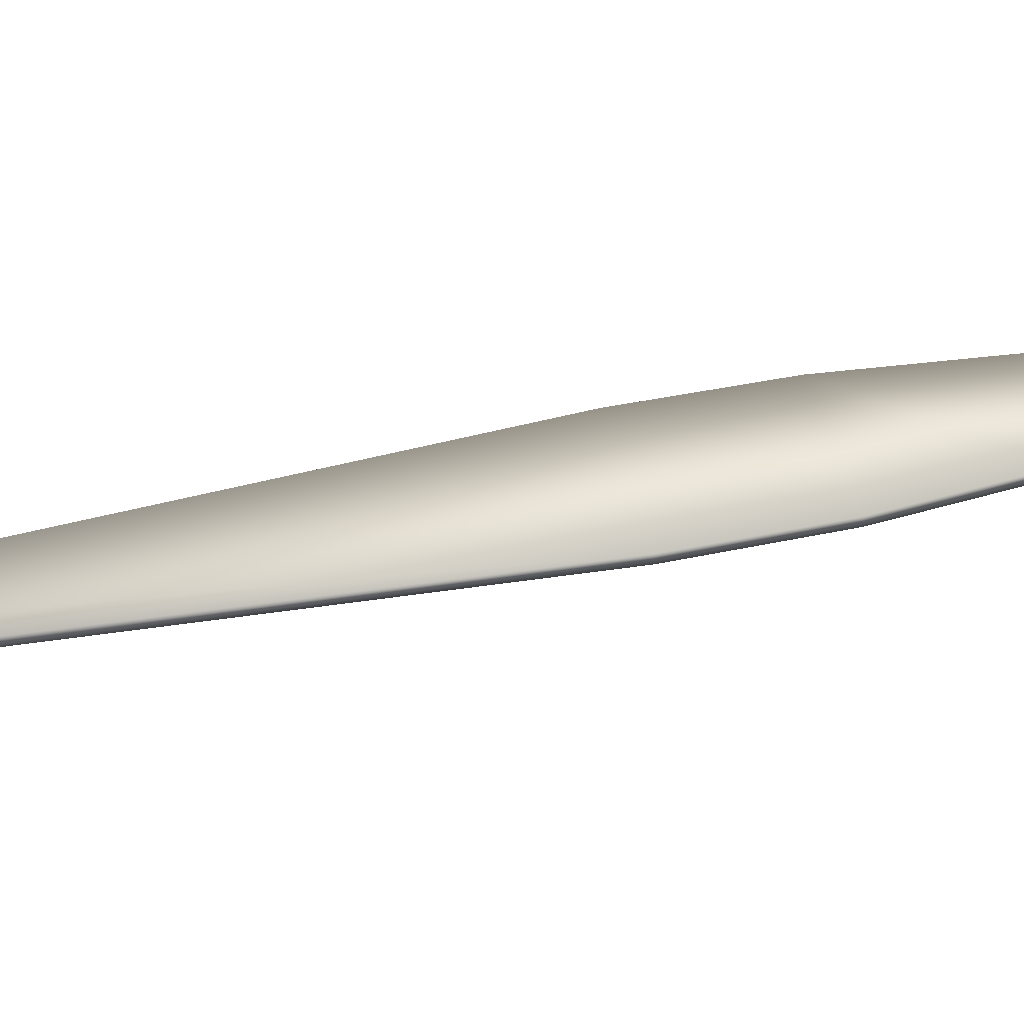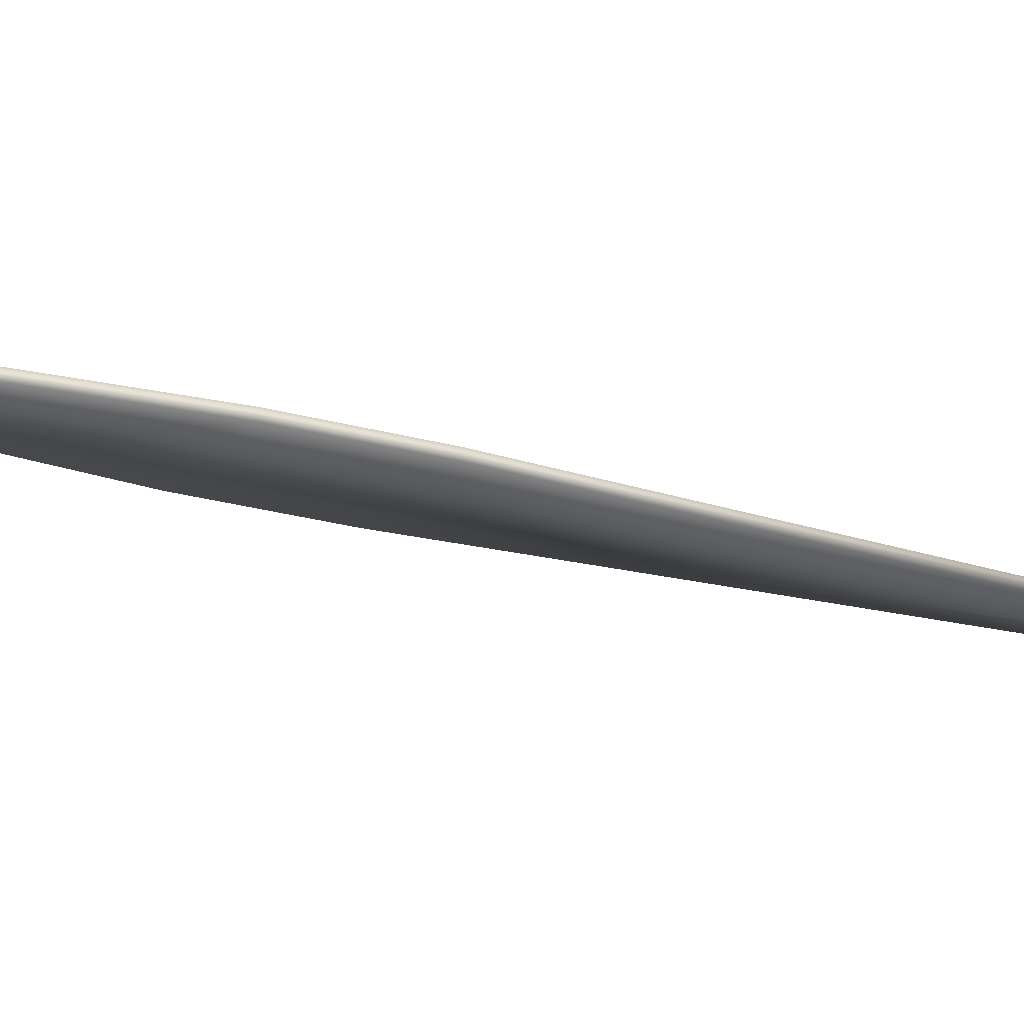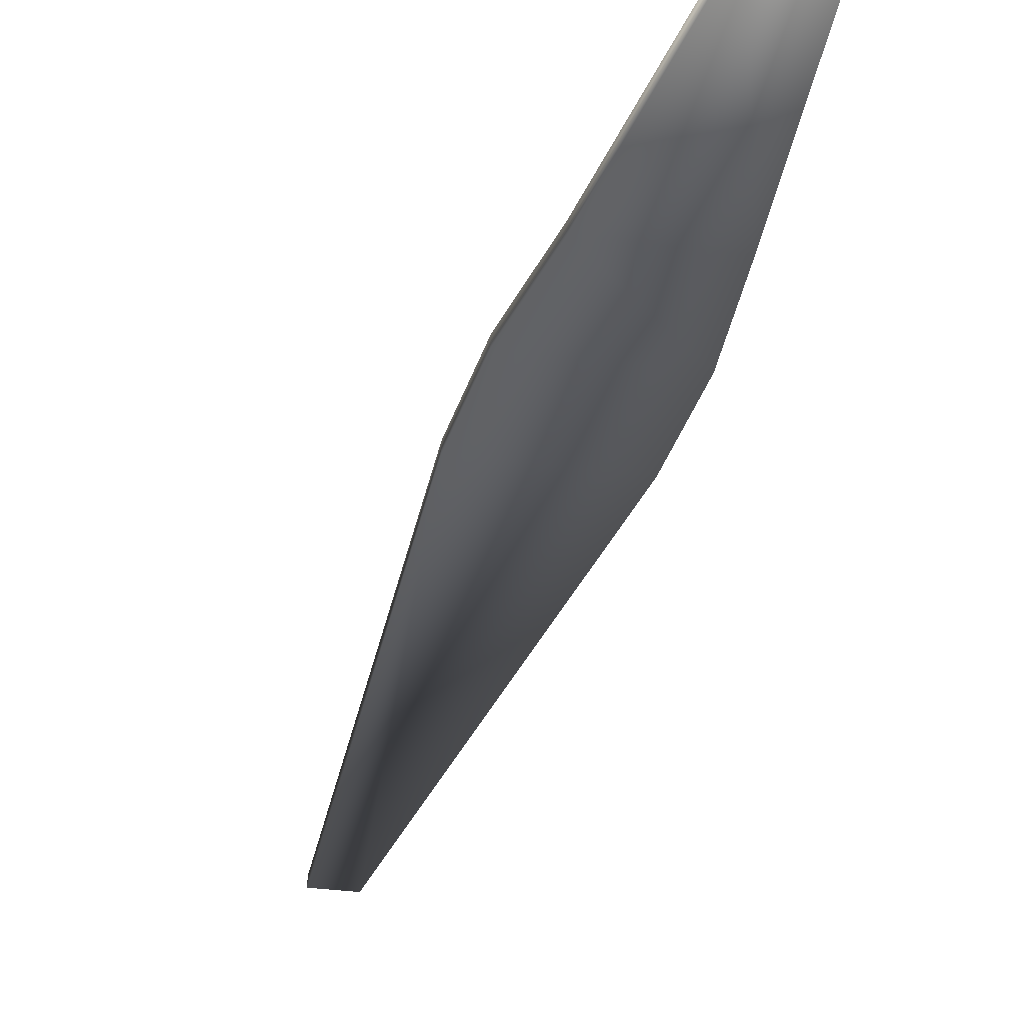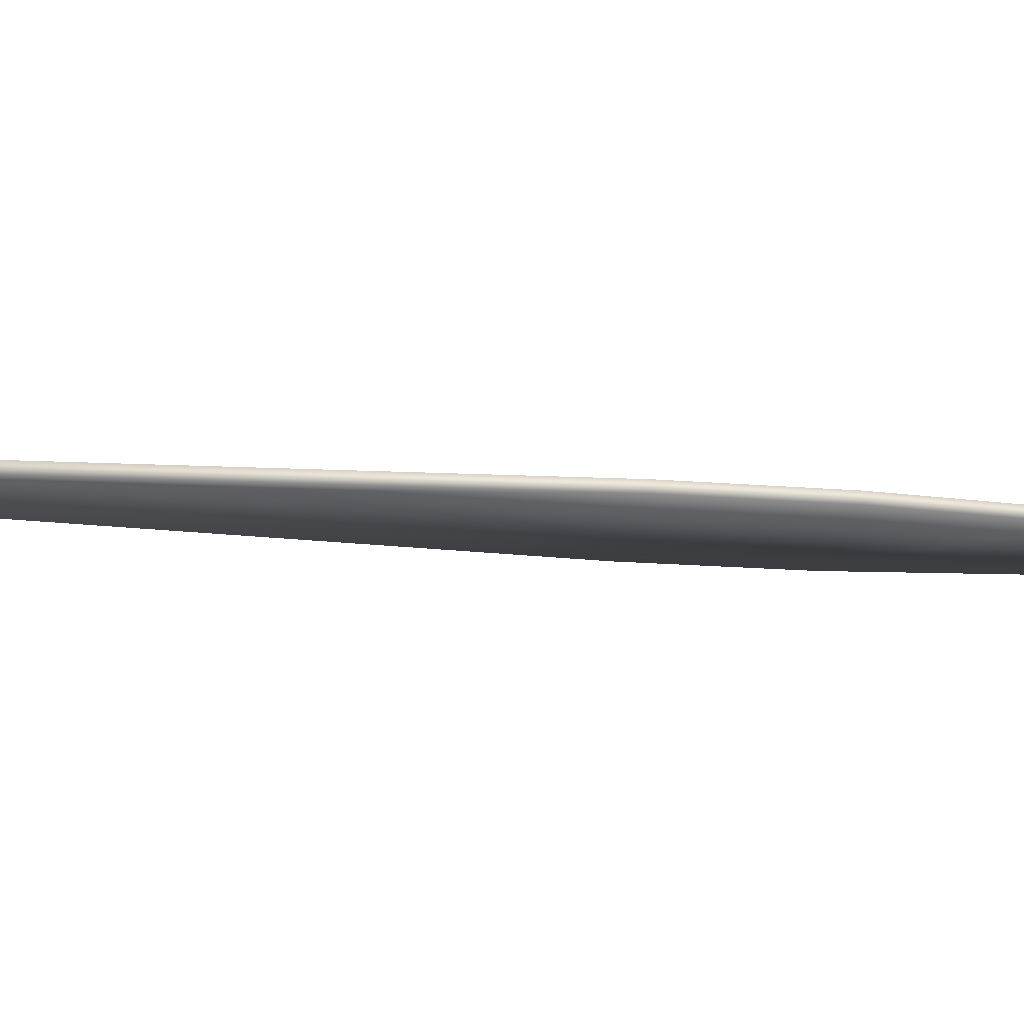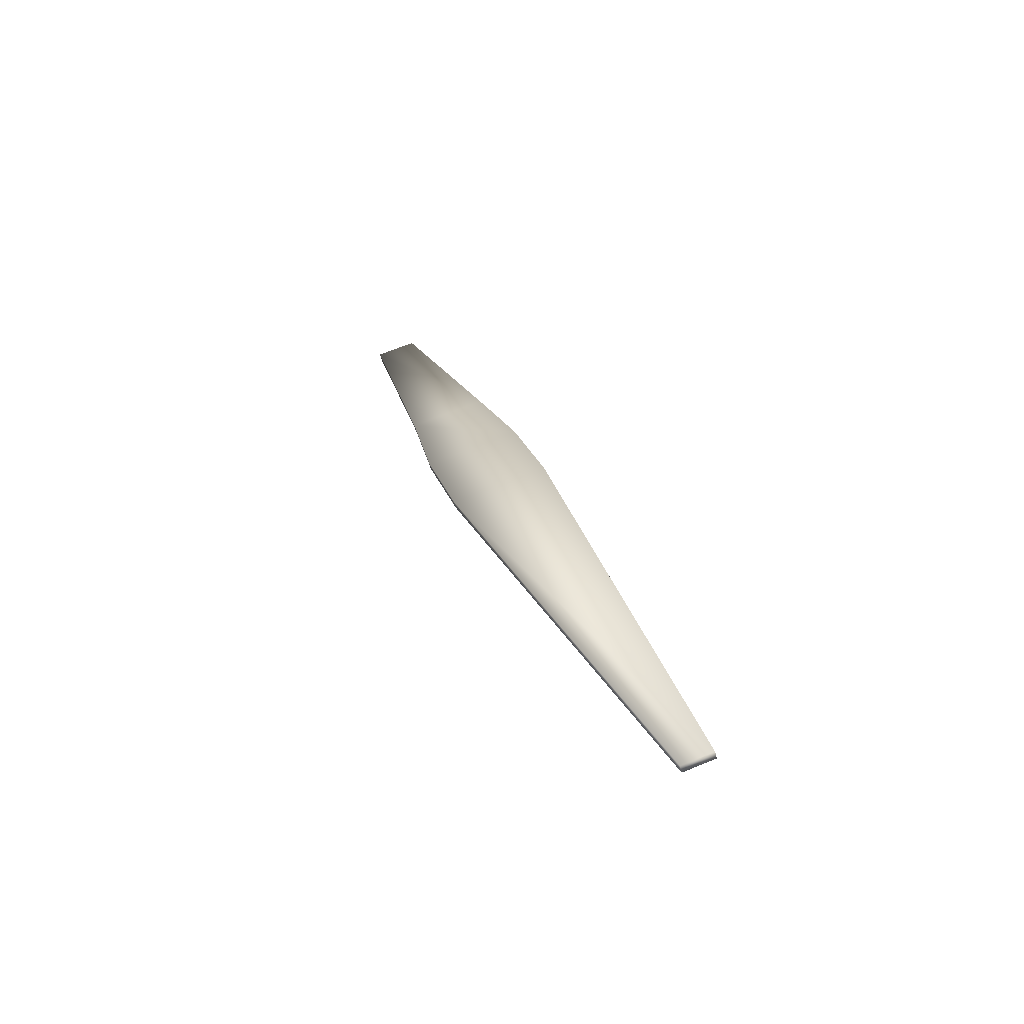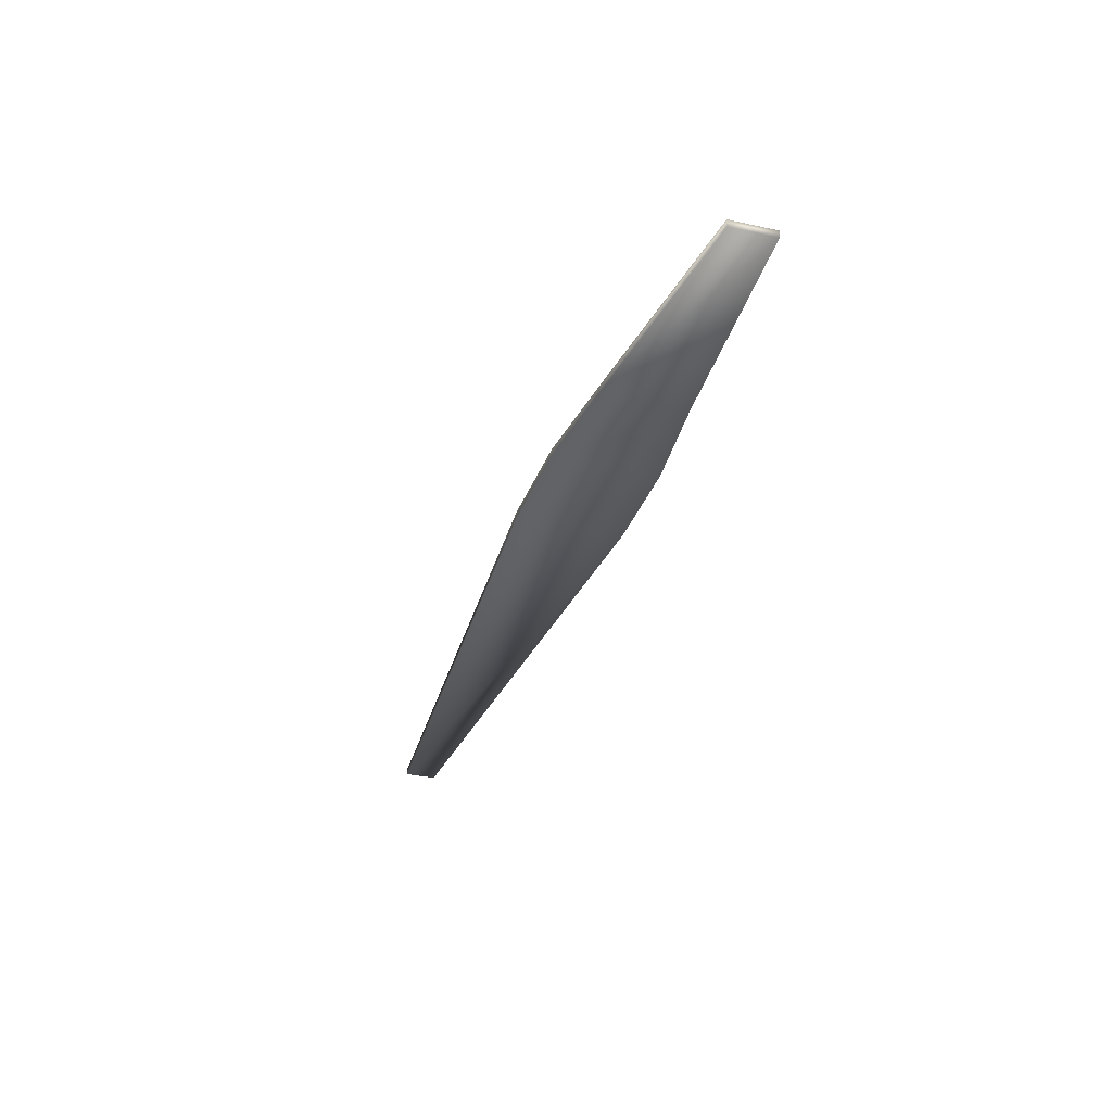
<metadata>
{"format":"obj","ext":"obj","renderer":"f3d","projection":"perspective","resolution":1024,"background":"white","views":[{"elev":44.9,"azim":-121.4,"up":"+Y"},{"elev":-20.1,"azim":43.1,"up":"+Y"},{"elev":-26.7,"azim":-30.4,"up":"+Y"},{"elev":-18.9,"azim":-116.5,"up":"+Y"},{"elev":-60.1,"azim":14.0,"up":"+Z"},{"elev":58.1,"azim":179.8,"up":"+Z"}]}
</metadata>
<code>
g Clock.002_Clock.005
v -0.08503 8.643 0.03981
v -0.08503 8.665 0.03981
v 0.07849 8.643 -0.6126
v 0.0359 8.643 0.07838
v 0.0359 8.665 0.07838
v 0.3083 8.643 -0.5393
v 0.43 8.643 -0.8219
v 0.3083 8.665 -0.5393
v 0.07849 8.665 -0.6126
v 0.43 8.665 -0.8219
v 0.1429 8.665 -0.9135
v 0.5247 8.665 -1.113
v 0.5247 8.643 -1.113
v 0.2342 8.665 -1.206
v 0.9209 8.665 -2.706
v 0.9209 8.643 -2.706
v 0.8331 8.665 -2.734
v 0.8331 8.643 -2.734
v 0.2342 8.643 -1.206
v 0.1429 8.643 -0.9135
g Clock.002_Clock.005
f 1 4 5 2
f 3 1 2 9
f 1 3 6 4
f 4 6 8 5
f 7 6 3 20
f 6 7 10 8
f 2 5 8 9
f 10 11 9 8
f 12 14 11 10
f 7 13 12 10
f 13 16 15 12
f 14 12 15 17
f 16 18 17 15
f 18 19 14 17
f 19 18 16 13
f 19 20 11 14
f 13 7 20 19
f 20 3 9 11

</code>
